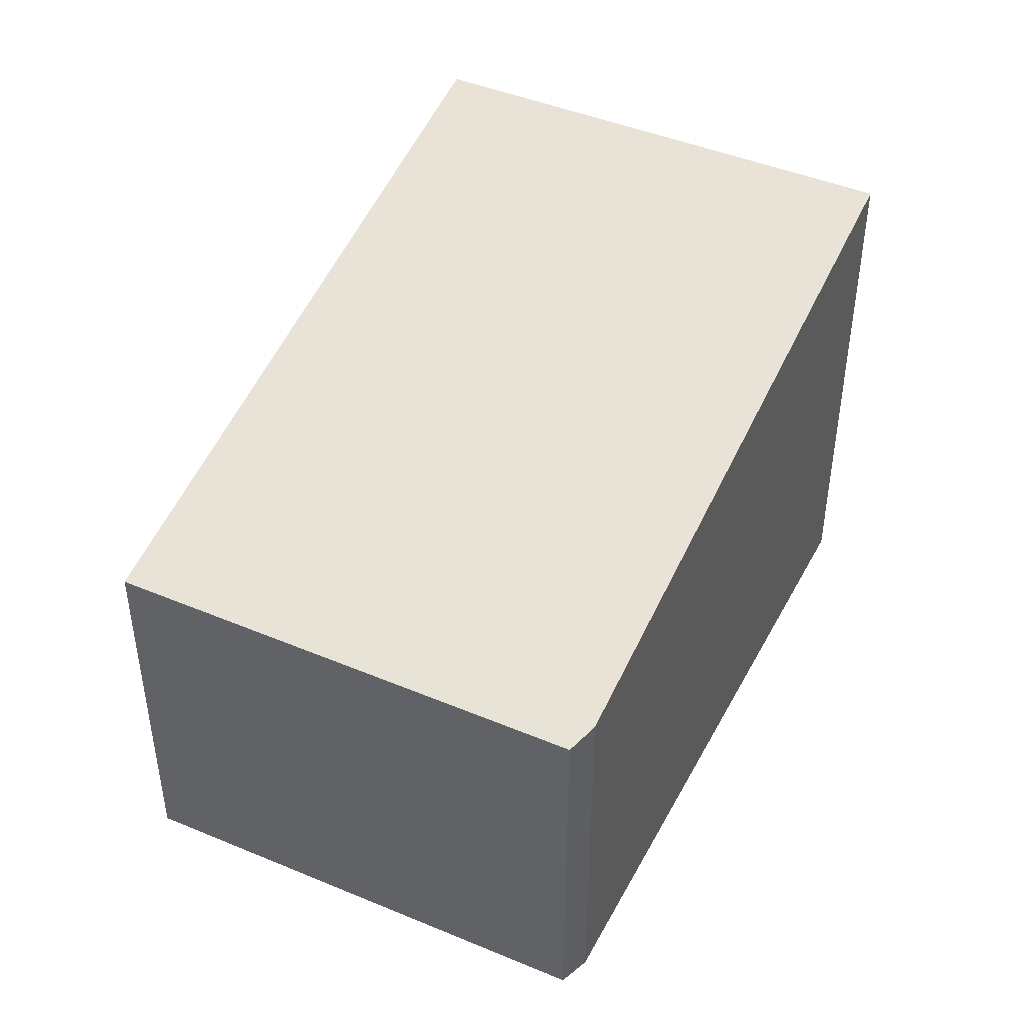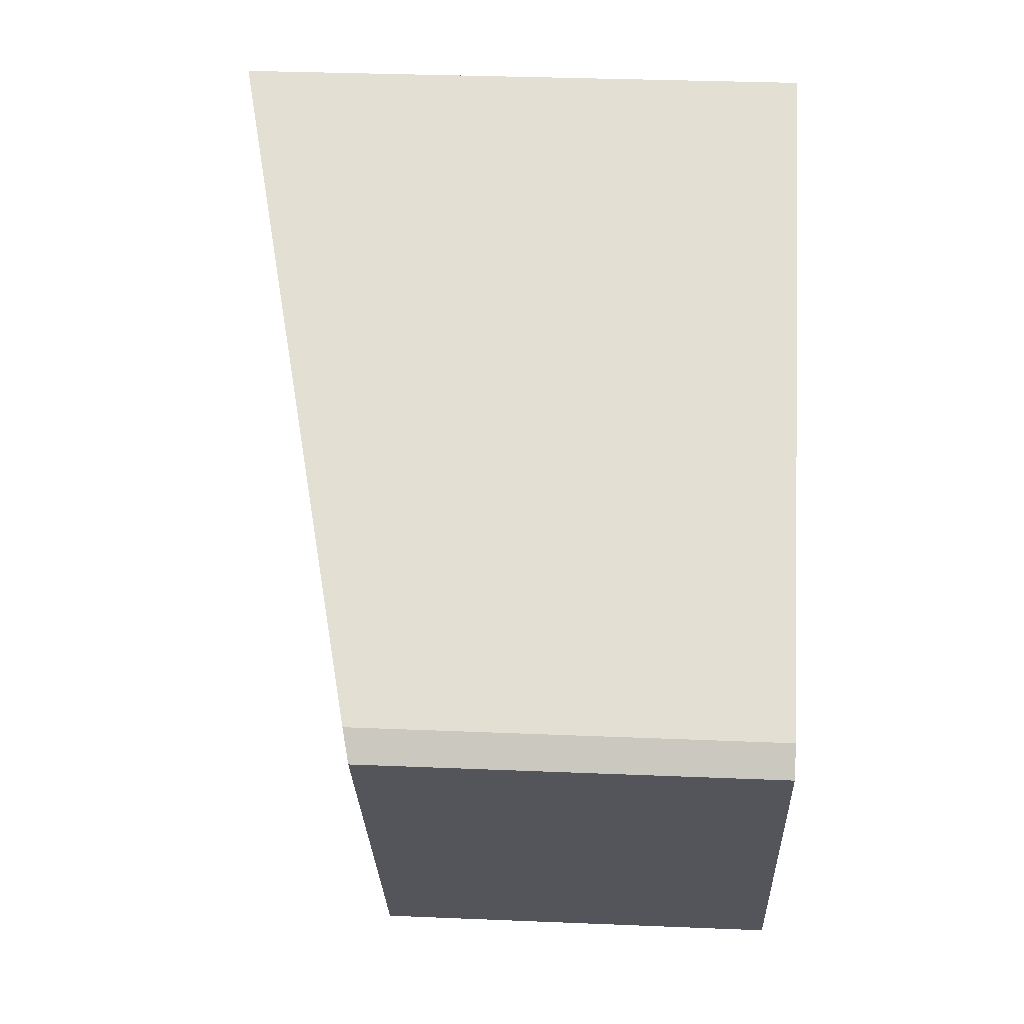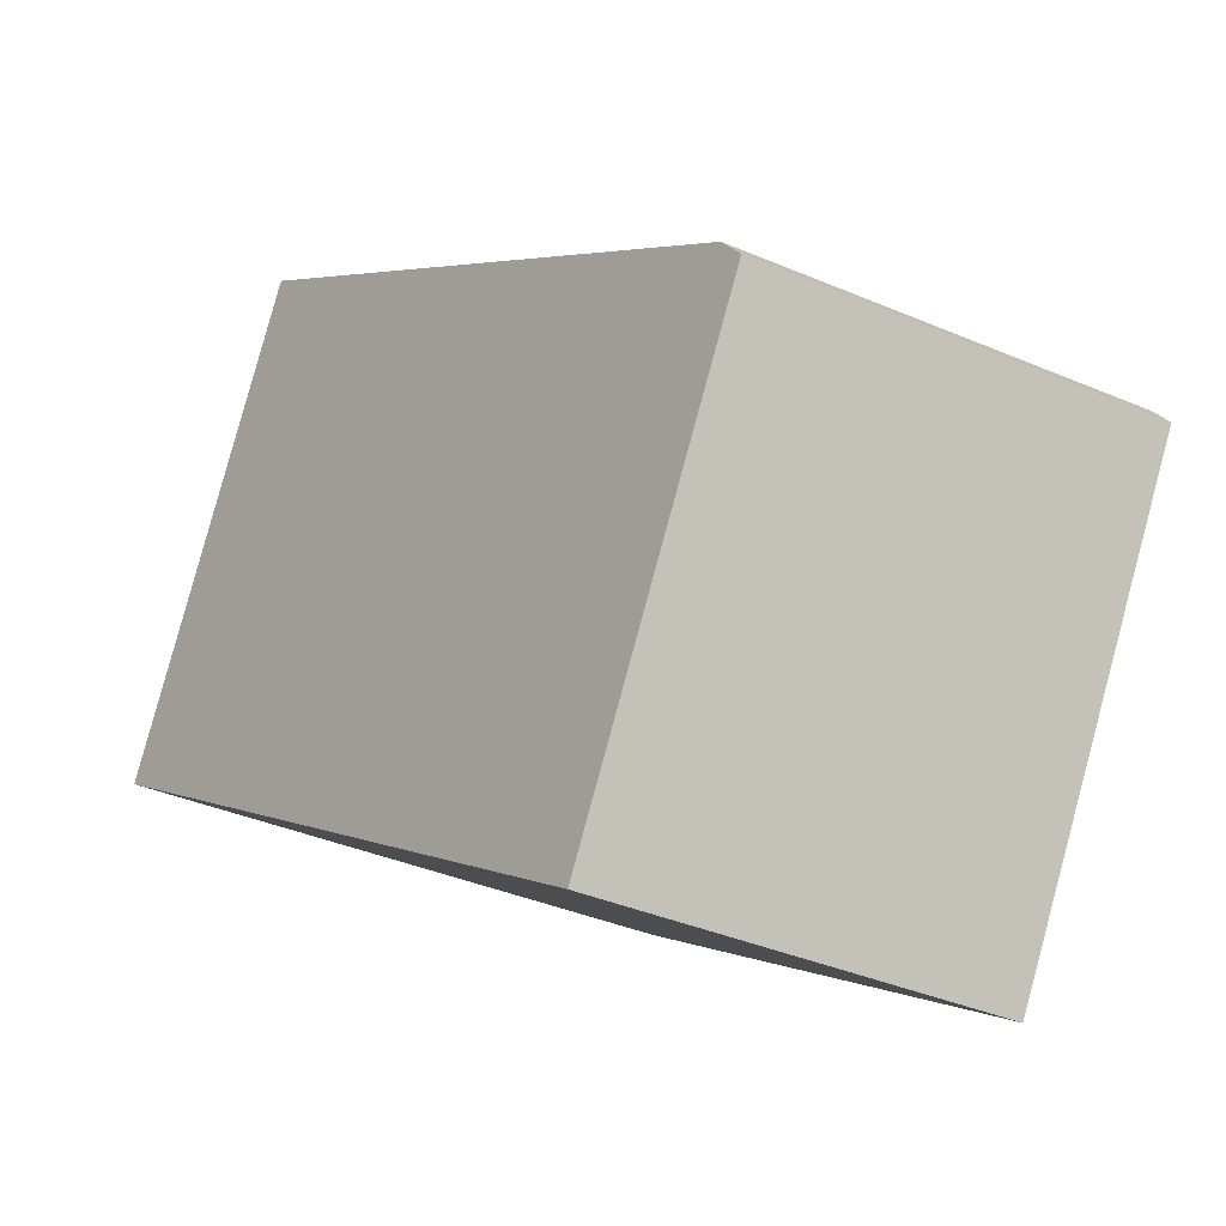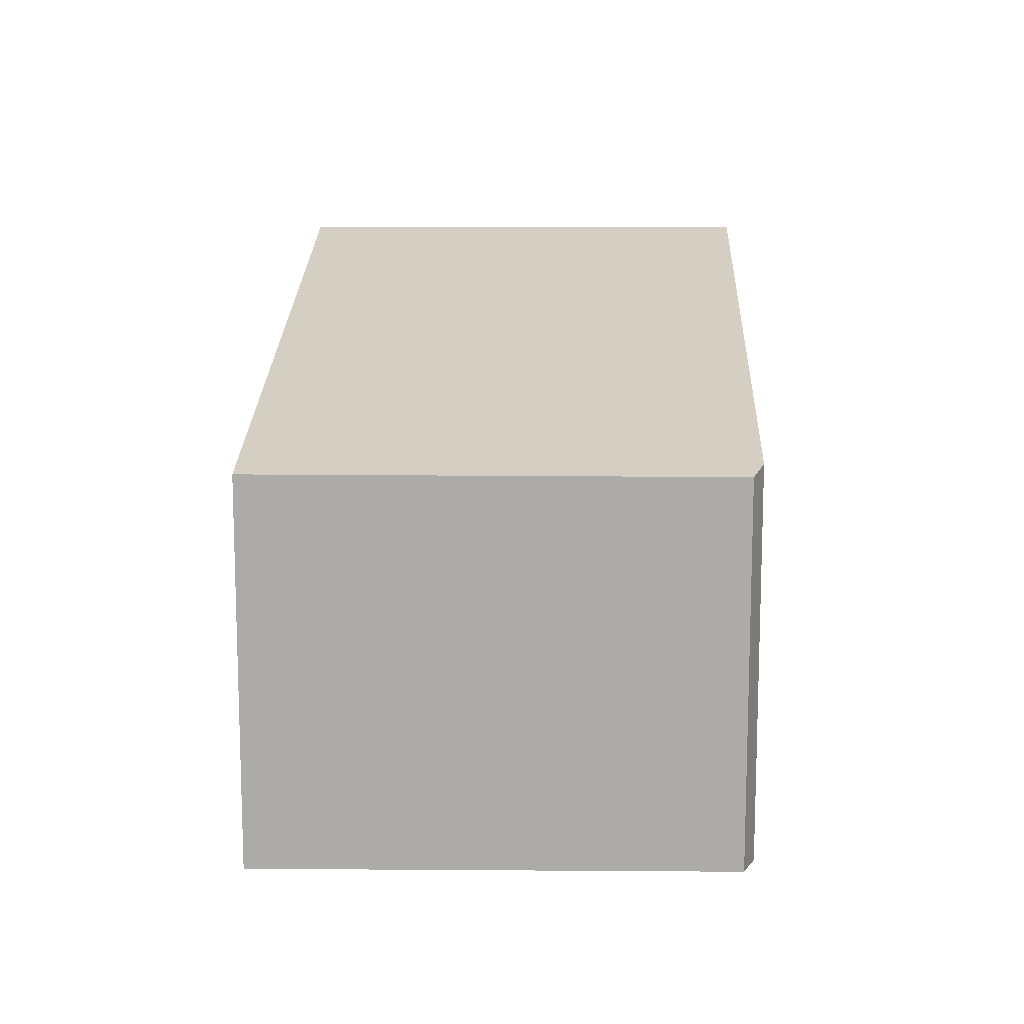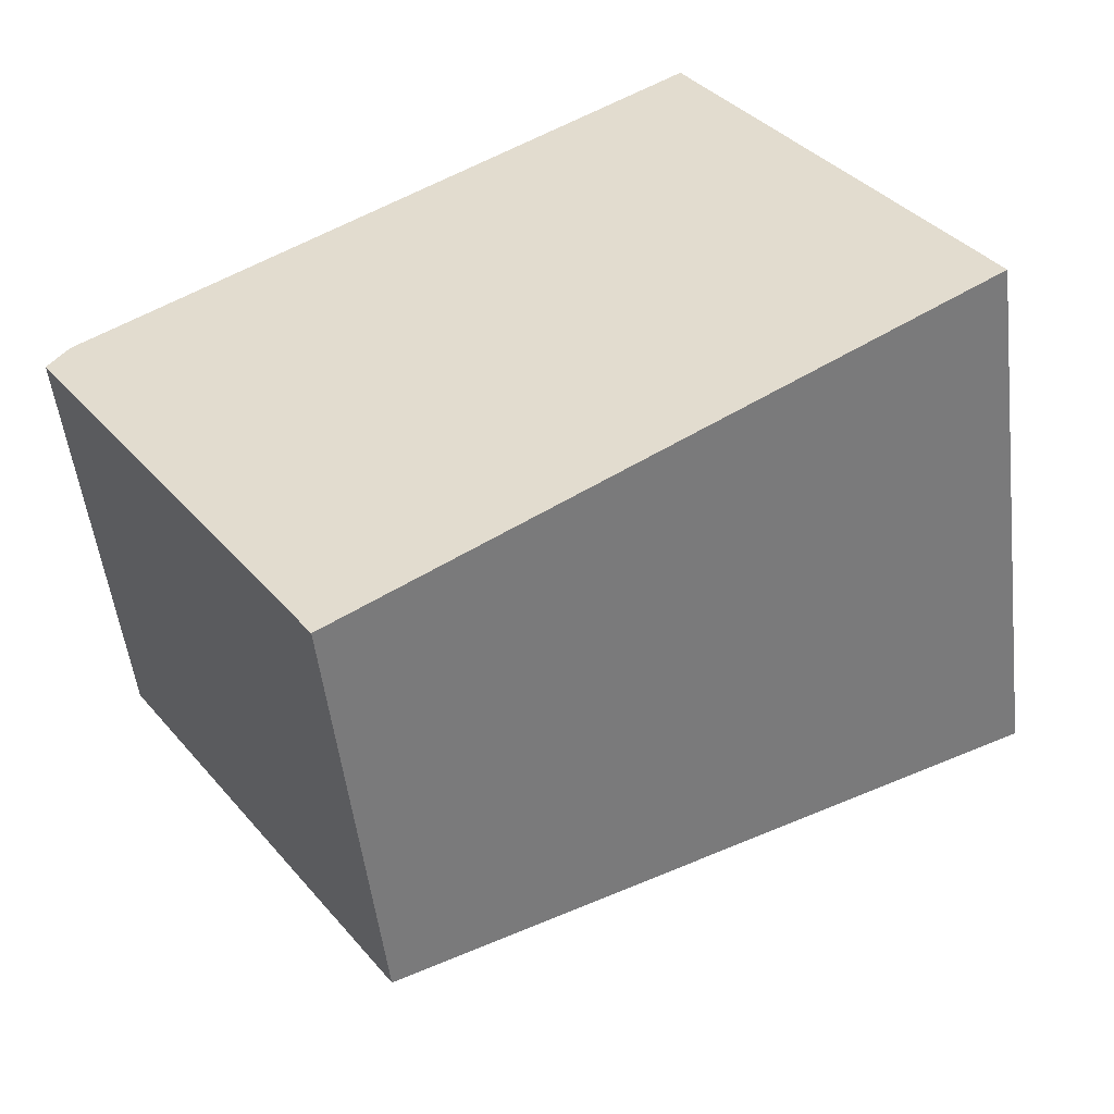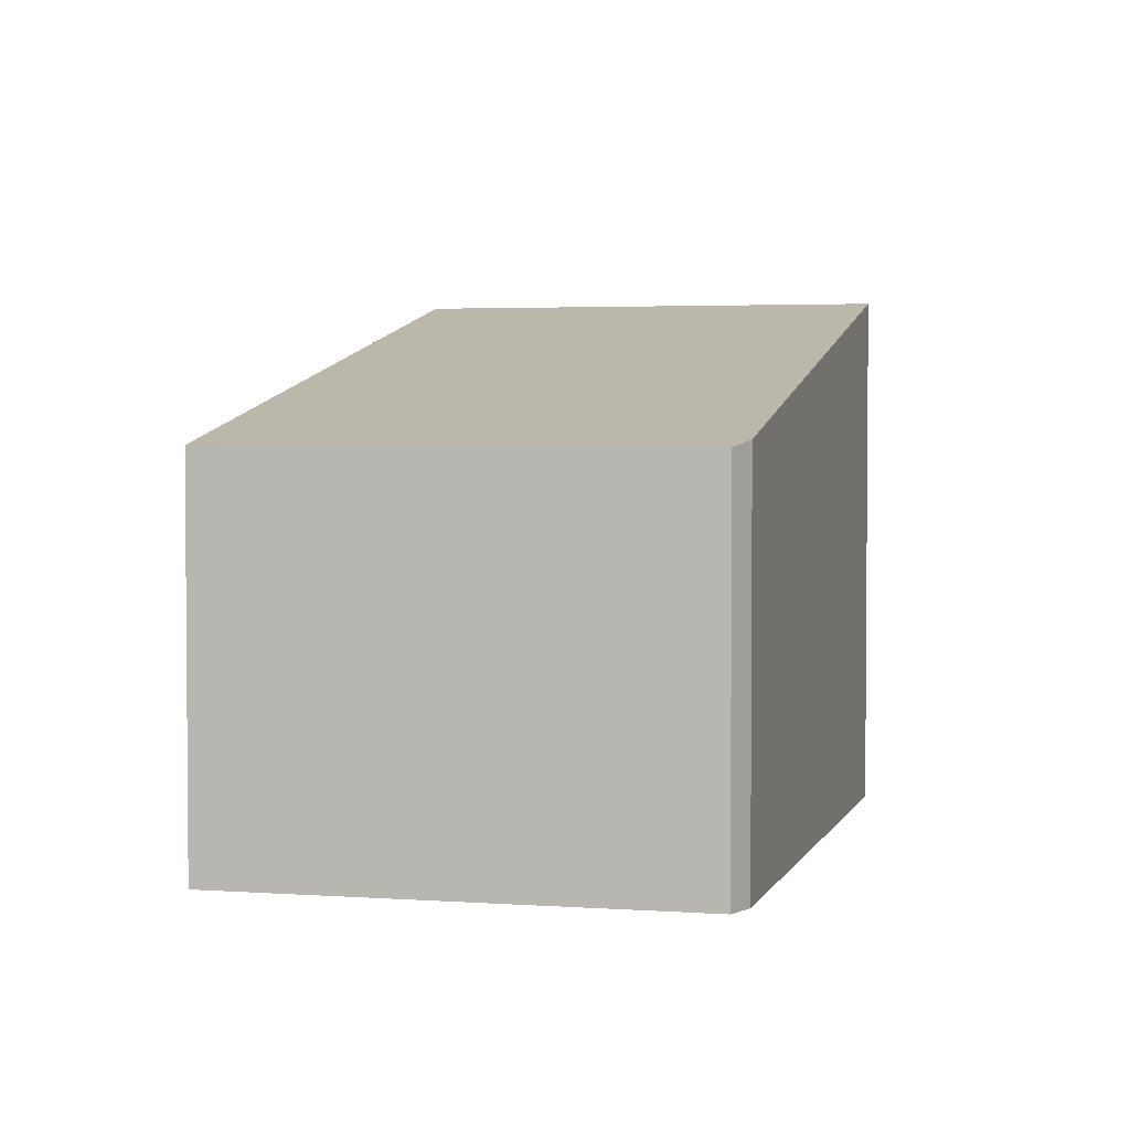
<metadata>
{"format":"obj","ext":"obj","renderer":"f3d","projection":"perspective","resolution":1024,"background":"white","views":[{"elev":46.1,"azim":-98.0,"up":"+Y"},{"elev":31.4,"azim":-86.6,"up":"+Z"},{"elev":-38.8,"azim":-118.1,"up":"+Z"},{"elev":13.4,"azim":-122.7,"up":"+Y"},{"elev":-51.5,"azim":6.8,"up":"+Z"},{"elev":3.0,"azim":-109.8,"up":"+Y"}]}
</metadata>
<code>
v  1.602 2.339 -2.411
v  3.462 3.246 2.478
v  5.065 3.246 0.011
v  0.11 2.371 0.159
v  0 2.333 1.429e-16
v  3.462 -1.517e-16 2.478
v  5.065 -6.736e-19 0.011
v  1.602 1.476e-16 -2.411
v  0 0 0
v  0.11 -9.736e-18 0.159
g defaultobject
f 1 2 3
f 2 1 4
f 4 1 5
f 6 3 2
f 3 6 7
f 7 1 3
f 1 7 8
f 8 5 1
f 5 8 9
f 5 10 4
f 10 5 9
f 4 6 2
f 6 4 10
f 10 7 6
f 7 10 8
f 8 10 9

</code>
